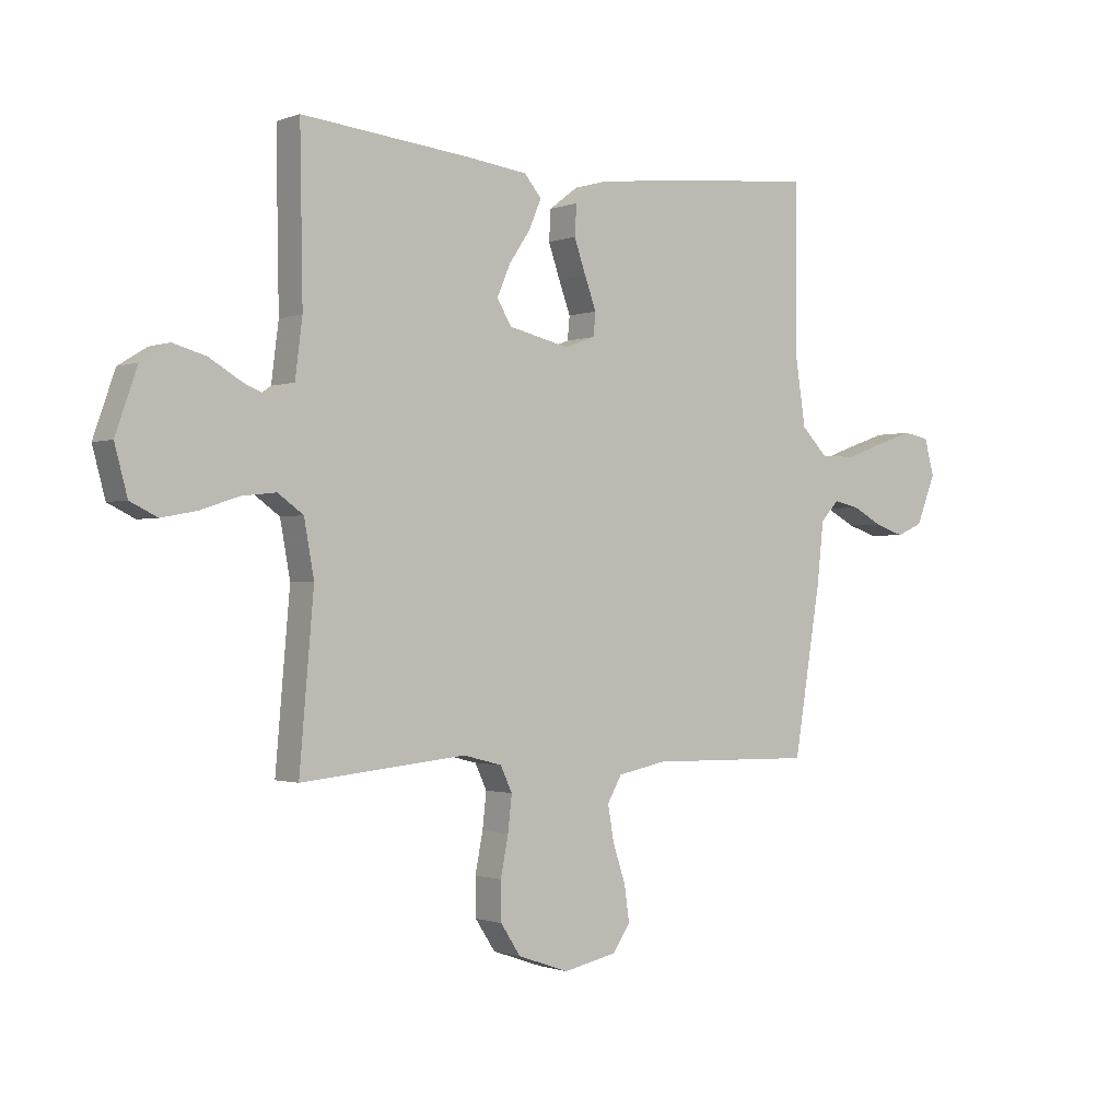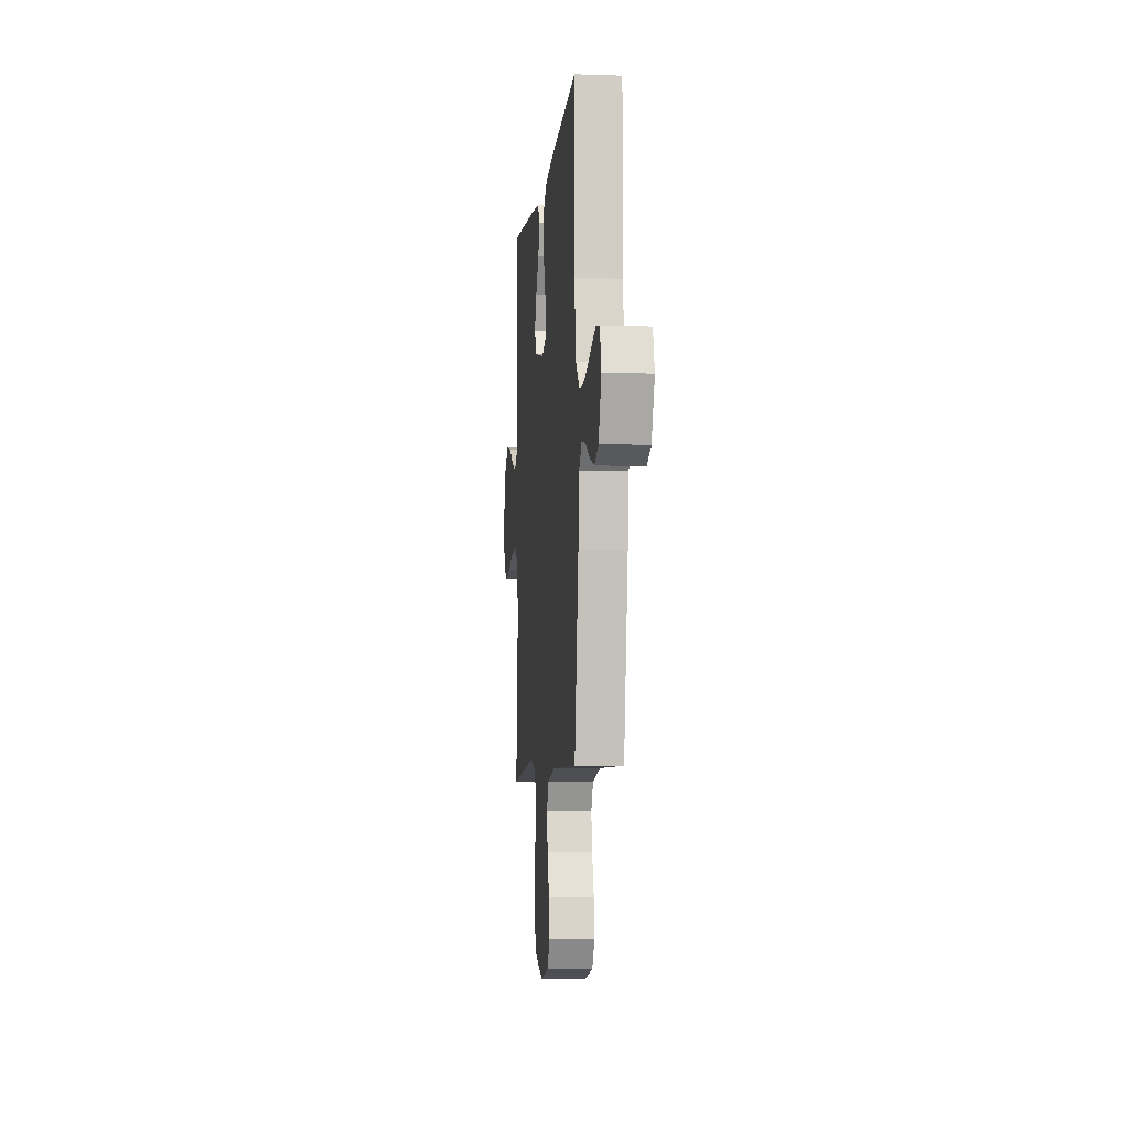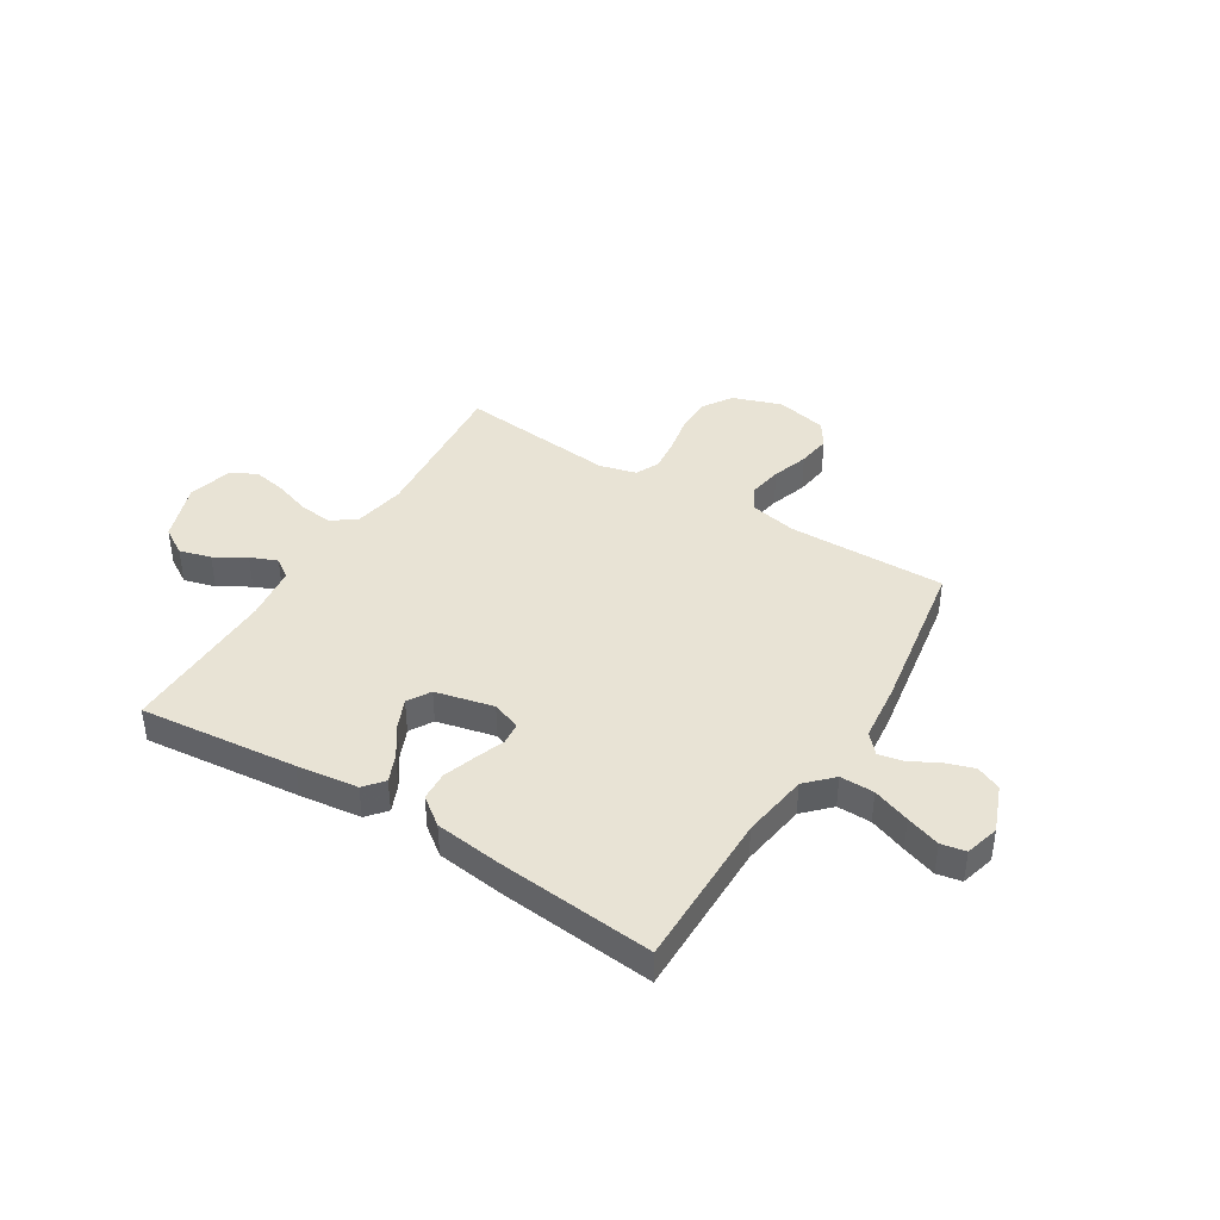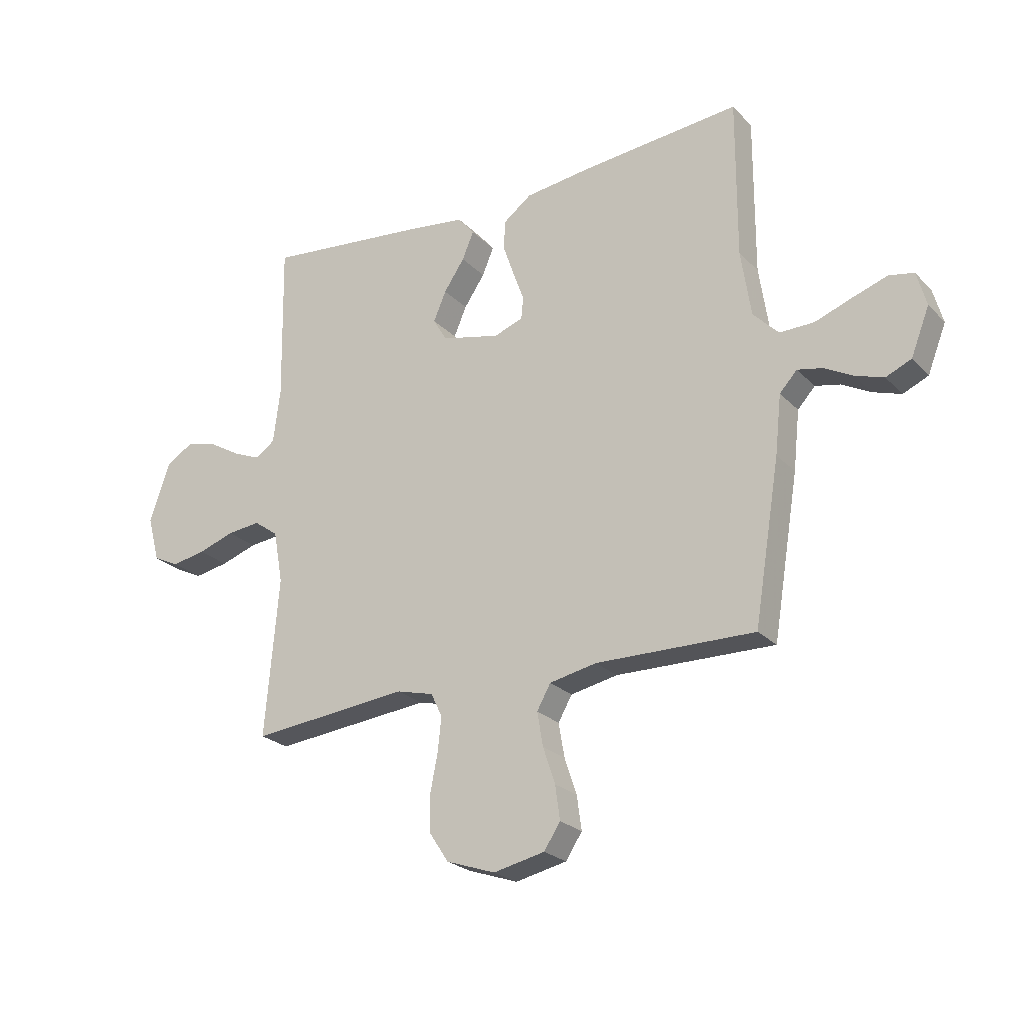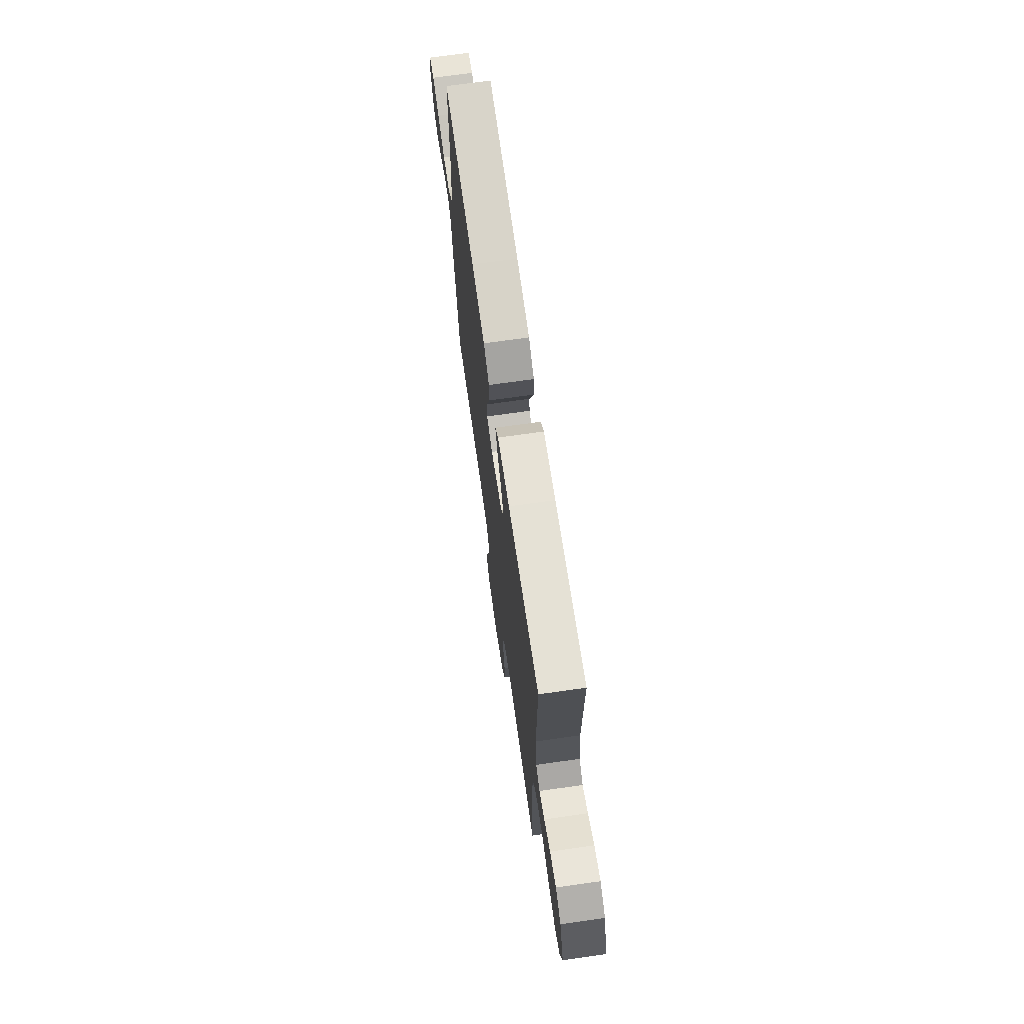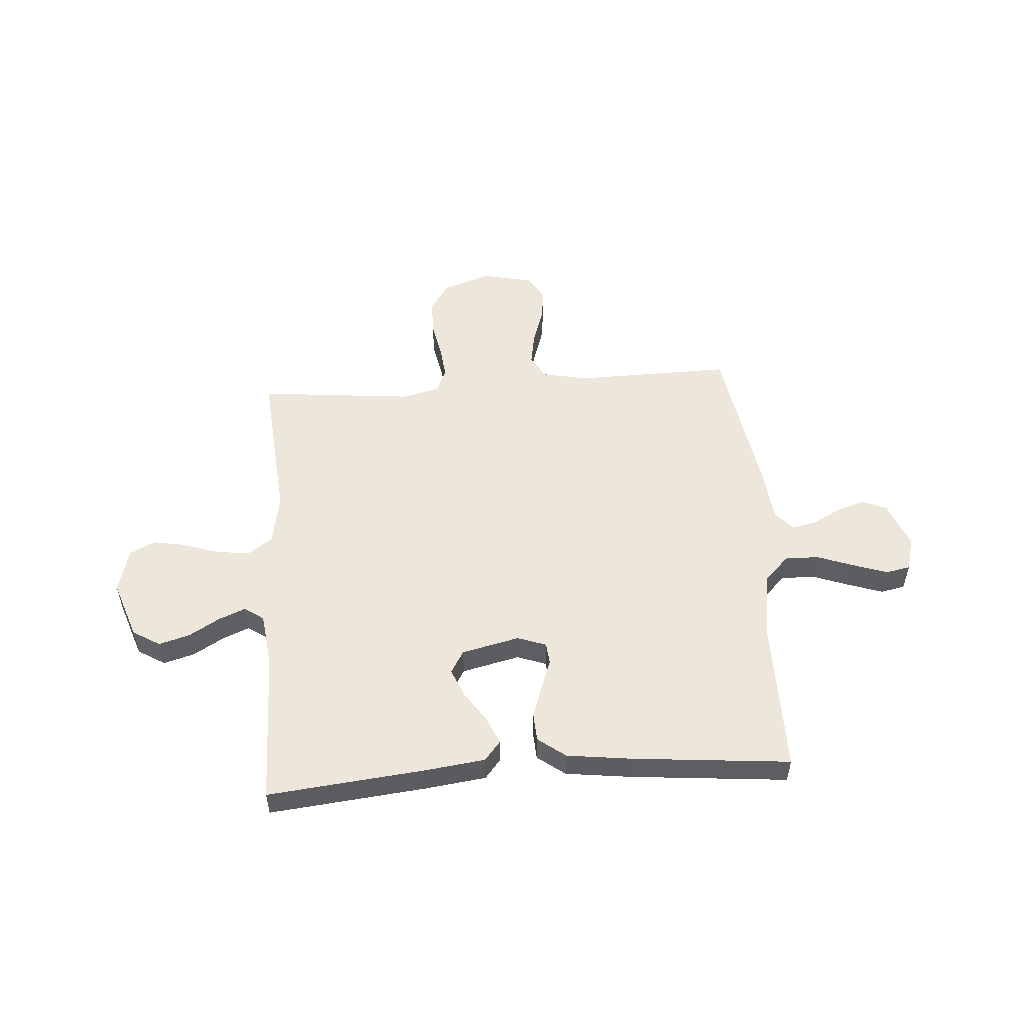
<metadata>
{"format":"obj","ext":"obj","renderer":"f3d","projection":"perspective","resolution":1024,"background":"white","views":[{"elev":-1.0,"azim":-36.9,"up":"+Z"},{"elev":-6.2,"azim":84.2,"up":"+Z"},{"elev":41.3,"azim":31.7,"up":"+Y"},{"elev":-23.9,"azim":32.1,"up":"+Z"},{"elev":70.4,"azim":-98.1,"up":"+Z"},{"elev":52.8,"azim":-4.1,"up":"+Y"}]}
</metadata>
<code>
v -0.5 0.07 0.5
v -0.2 0.07 0.469
v -0.083 0.07 0.454
v -0.052 0.07 0.417
v -0.074 0.07 0.365
v -0.113 0.07 0.307
v -0.137 0.07 0.251
v -0.111 0.07 0.207
v 0 0.07 0.181
v 0.055 0.07 0.201
v 0.059 0.07 0.243
v 0.038 0.07 0.3
v 0.017 0.07 0.361
v 0.02 0.07 0.416
v 0.073 0.07 0.456
v 0.2 0.07 0.472
v 0.5 0.07 0.5
v 0.499 0.07 0.2
v 0.518 0.07 0.074
v 0.566 0.07 0.025
v 0.631 0.07 0.026
v 0.702 0.07 0.052
v 0.767 0.07 0.074
v 0.814 0.07 0.065
v 0.832 0.07 0
v 0.797 0.07 -0.089
v 0.749 0.07 -0.11
v 0.695 0.07 -0.092
v 0.641 0.07 -0.063
v 0.594 0.07 -0.053
v 0.561 0.07 -0.089
v 0.549 0.07 -0.2
v 0.5 0.07 -0.5
v 0.2 0.07 -0.495
v 0.111 0.07 -0.513
v 0.085 0.07 -0.559
v 0.096 0.07 -0.623
v 0.119 0.07 -0.692
v 0.128 0.07 -0.756
v 0.097 0.07 -0.803
v 0 0.07 -0.824
v -0.093 0.07 -0.792
v -0.129 0.07 -0.737
v -0.13 0.07 -0.668
v -0.116 0.07 -0.597
v -0.109 0.07 -0.533
v -0.13 0.07 -0.488
v -0.2 0.07 -0.47
v -0.5 0.07 -0.5
v -0.474 0.07 -0.2
v -0.492 0.07 -0.101
v -0.538 0.07 -0.068
v -0.601 0.07 -0.075
v -0.67 0.07 -0.098
v -0.734 0.07 -0.11
v -0.783 0.07 -0.086
v -0.806 0.07 0
v -0.767 0.07 0.112
v -0.715 0.07 0.144
v -0.655 0.07 0.127
v -0.596 0.07 0.092
v -0.545 0.07 0.071
v -0.508 0.07 0.097
v -0.495 0.07 0.2
v -0.5 0 0.5
v -0.2 0 0.469
v -0.083 0 0.454
v -0.052 0 0.417
v -0.074 0 0.365
v -0.113 0 0.307
v -0.137 0 0.251
v -0.111 0 0.207
v 0 0 0.181
v 0.055 0 0.201
v 0.059 0 0.243
v 0.038 0 0.3
v 0.017 0 0.361
v 0.02 0 0.416
v 0.073 0 0.456
v 0.2 0 0.472
v 0.5 0 0.5
v 0.499 0 0.2
v 0.518 0 0.074
v 0.566 0 0.025
v 0.631 0 0.026
v 0.702 0 0.052
v 0.767 0 0.074
v 0.814 0 0.065
v 0.832 0 0
v 0.797 0 -0.089
v 0.749 0 -0.11
v 0.695 0 -0.092
v 0.641 0 -0.063
v 0.594 0 -0.053
v 0.561 0 -0.089
v 0.549 0 -0.2
v 0.5 0 -0.5
v 0.2 0 -0.495
v 0.111 0 -0.513
v 0.085 0 -0.559
v 0.096 0 -0.623
v 0.119 0 -0.692
v 0.128 0 -0.756
v 0.097 0 -0.803
v 0 0 -0.824
v -0.093 0 -0.792
v -0.129 0 -0.737
v -0.13 0 -0.668
v -0.116 0 -0.597
v -0.109 0 -0.533
v -0.13 0 -0.488
v -0.2 0 -0.47
v -0.5 0 -0.5
v -0.474 0 -0.2
v -0.492 0 -0.101
v -0.538 0 -0.068
v -0.601 0 -0.075
v -0.67 0 -0.098
v -0.734 0 -0.11
v -0.783 0 -0.086
v -0.806 0 0
v -0.767 0 0.112
v -0.715 0 0.144
v -0.655 0 0.127
v -0.596 0 0.092
v -0.545 0 0.071
v -0.508 0 0.097
v -0.495 0 0.2
f 59 60 61
f 58 59 61
f 57 58 61
f 56 57 61
f 55 56 61
f 54 55 61
f 53 54 61
f 52 53 61 62
f 51 52 62 63
f 48 49 50
f 51 63 64
f 50 51 64
f 48 50 64
f 47 48 64
f 43 44 45
f 42 43 45
f 41 42 45
f 40 41 45
f 39 40 45
f 38 39 45
f 37 38 45
f 36 37 45 46
f 35 36 46 47
f 31 32 33 34
f 35 47 64
f 34 35 64
f 31 34 64
f 27 28 29
f 26 27 29
f 25 26 29
f 24 25 29
f 23 24 29
f 22 23 29
f 21 22 29
f 20 21 29 30
f 30 31 64
f 20 30 64
f 19 20 64
f 16 17 18
f 15 16 18
f 14 15 18
f 13 14 18
f 12 13 18
f 11 12 18
f 10 11 18 19
f 4 5 6
f 3 4 6
f 2 3 6
f 1 2 6
f 64 1 6
f 64 6 7
f 9 10 19
f 9 19 64
f 8 9 64
f 7 8 64
f 125 124 123
f 125 123 122
f 125 122 121
f 125 121 120
f 125 120 119
f 125 119 118
f 125 118 117
f 126 125 117 116
f 127 126 116 115
f 114 113 112
f 128 127 115
f 128 115 114
f 128 114 112
f 128 112 111
f 109 108 107
f 109 107 106
f 109 106 105
f 109 105 104
f 109 104 103
f 109 103 102
f 109 102 101
f 110 109 101 100
f 111 110 100 99
f 98 97 96 95
f 128 111 99
f 128 99 98
f 128 98 95
f 93 92 91
f 93 91 90
f 93 90 89
f 93 89 88
f 93 88 87
f 93 87 86
f 93 86 85
f 94 93 85 84
f 128 95 94
f 128 94 84
f 128 84 83
f 82 81 80
f 82 80 79
f 82 79 78
f 82 78 77
f 82 77 76
f 82 76 75
f 83 82 75 74
f 70 69 68
f 70 68 67
f 70 67 66
f 70 66 65
f 70 65 128
f 71 70 128
f 83 74 73
f 128 83 73
f 128 73 72
f 128 72 71
f 1 65 66 2
f 2 66 67 3
f 3 67 68 4
f 4 68 69 5
f 5 69 70 6
f 6 70 71 7
f 7 71 72 8
f 8 72 73 9
f 9 73 74 10
f 10 74 75 11
f 11 75 76 12
f 12 76 77 13
f 13 77 78 14
f 14 78 79 15
f 15 79 80 16
f 16 80 81 17
f 17 81 82 18
f 18 82 83 19
f 19 83 84 20
f 20 84 85 21
f 21 85 86 22
f 22 86 87 23
f 23 87 88 24
f 24 88 89 25
f 25 89 90 26
f 26 90 91 27
f 27 91 92 28
f 28 92 93 29
f 29 93 94 30
f 30 94 95 31
f 31 95 96 32
f 32 96 97 33
f 33 97 98 34
f 34 98 99 35
f 35 99 100 36
f 36 100 101 37
f 37 101 102 38
f 38 102 103 39
f 39 103 104 40
f 40 104 105 41
f 41 105 106 42
f 42 106 107 43
f 43 107 108 44
f 44 108 109 45
f 45 109 110 46
f 46 110 111 47
f 47 111 112 48
f 48 112 113 49
f 49 113 114 50
f 50 114 115 51
f 51 115 116 52
f 52 116 117 53
f 53 117 118 54
f 54 118 119 55
f 55 119 120 56
f 56 120 121 57
f 57 121 122 58
f 58 122 123 59
f 59 123 124 60
f 60 124 125 61
f 61 125 126 62
f 62 126 127 63
f 63 127 128 64
f 64 128 65 1

</code>
